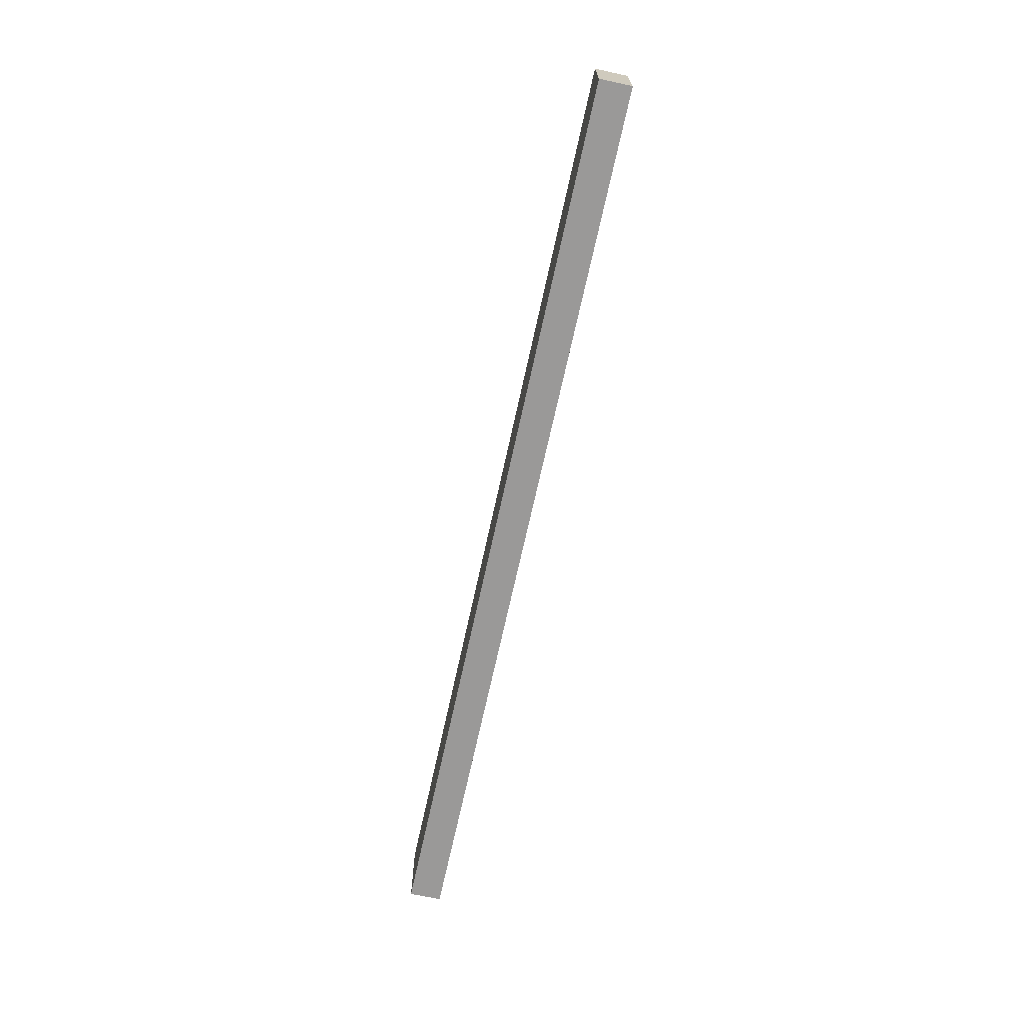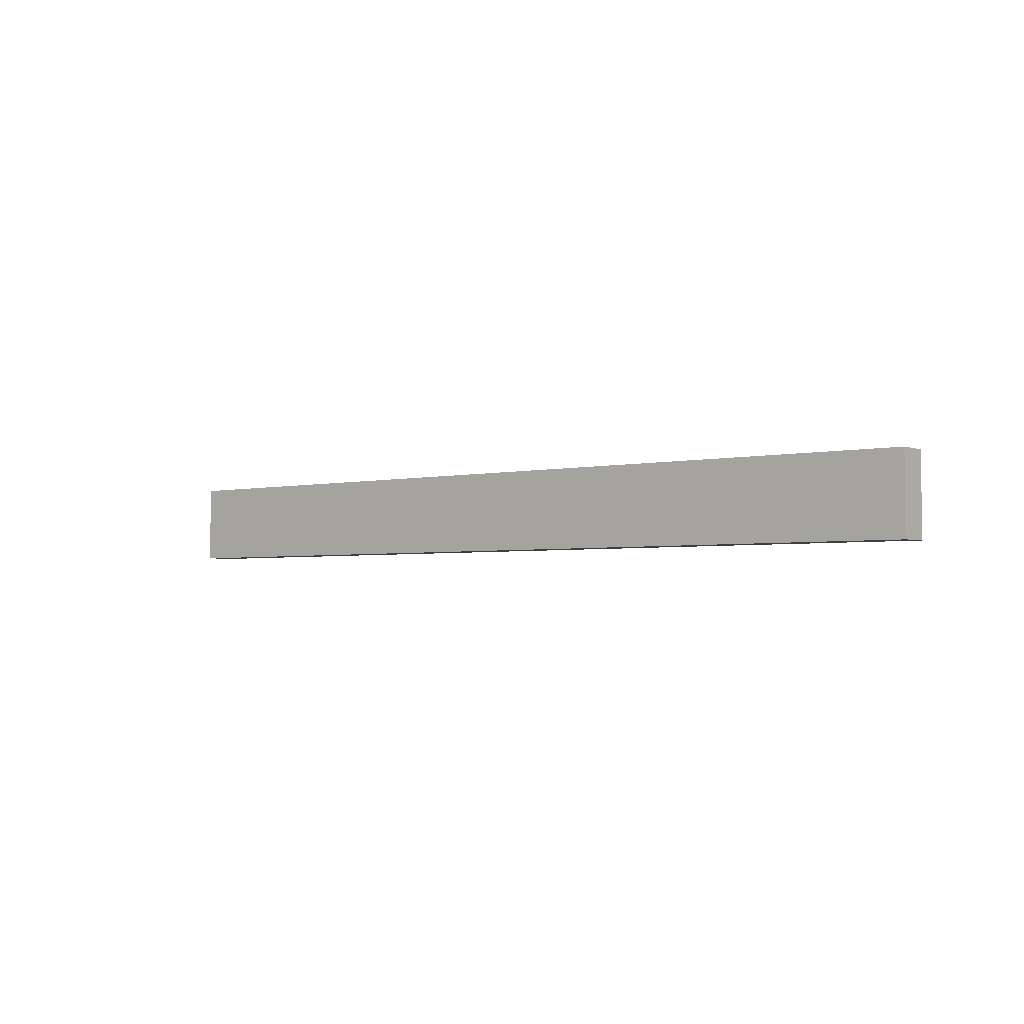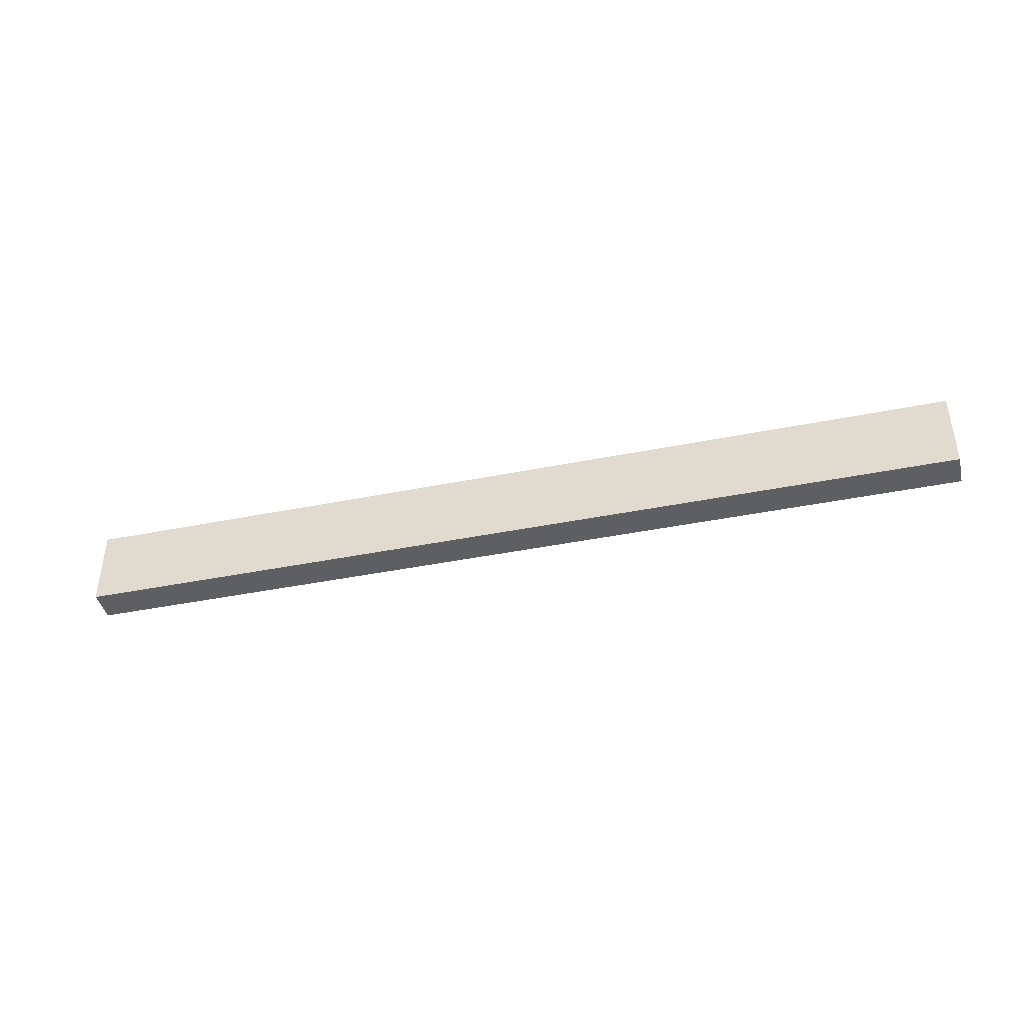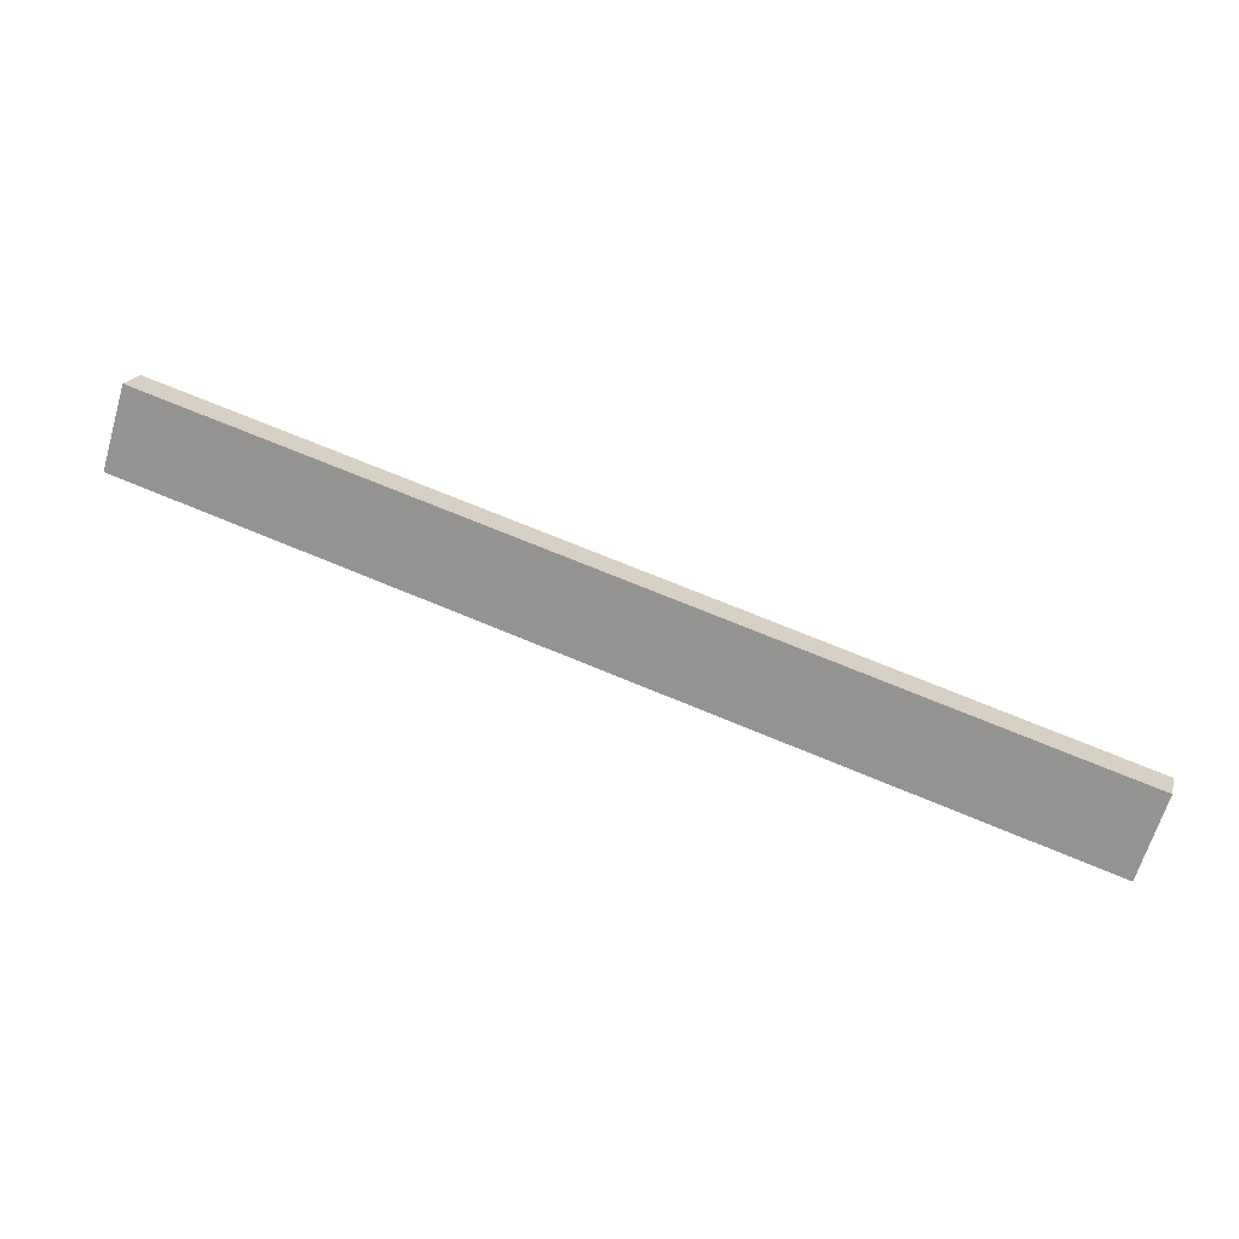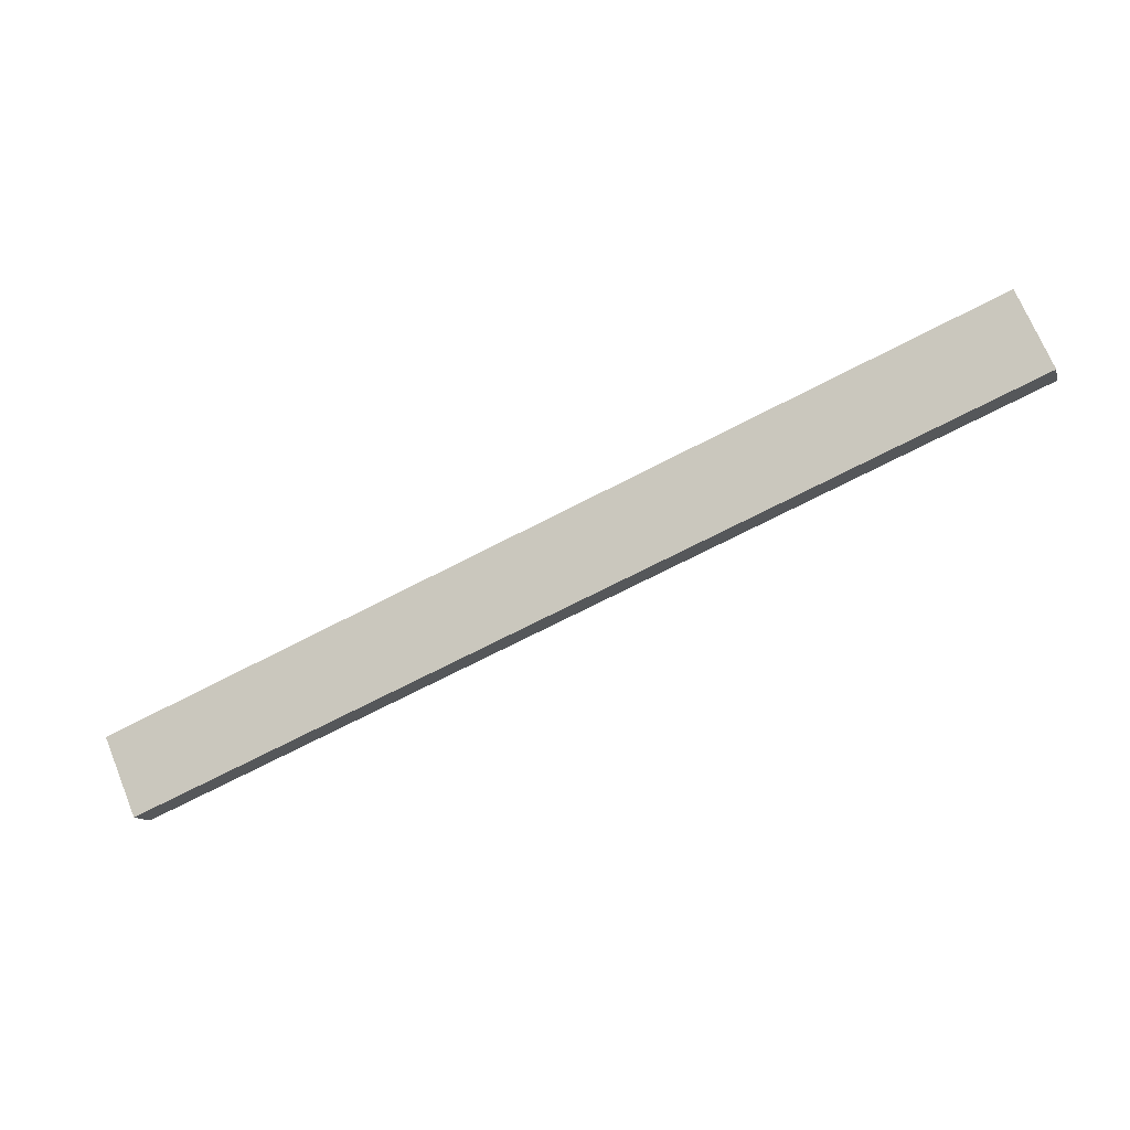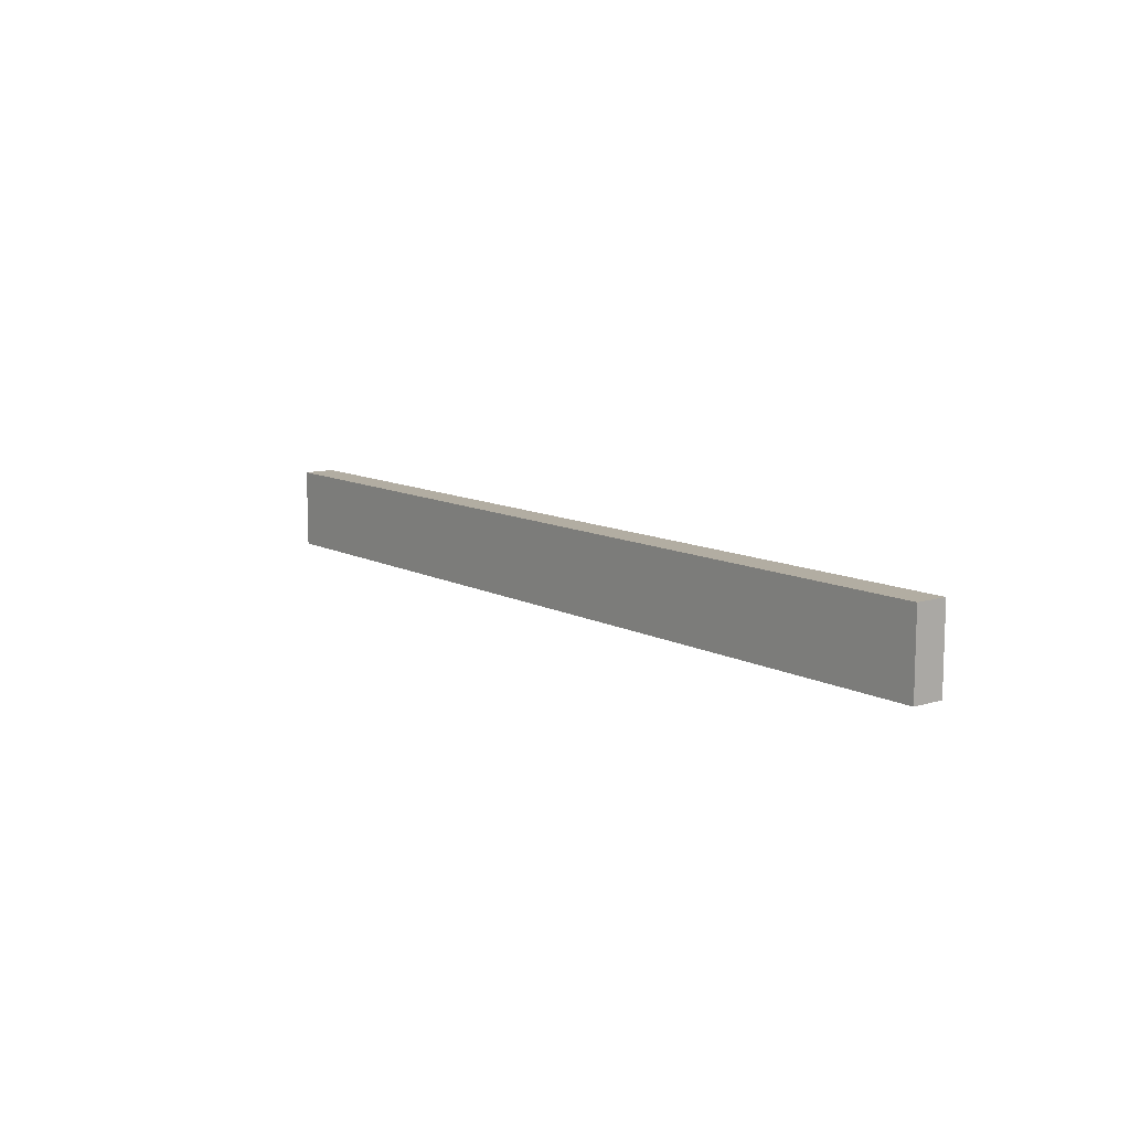
<metadata>
{"format":"obj","ext":"obj","renderer":"f3d","projection":"perspective","resolution":1024,"background":"white","views":[{"elev":-69.1,"azim":93.7,"up":"+Y"},{"elev":-3.2,"azim":-125.0,"up":"+Y"},{"elev":-41.9,"azim":29.6,"up":"+Y"},{"elev":-66.0,"azim":-16.6,"up":"+Z"},{"elev":71.5,"azim":157.6,"up":"+Z"},{"elev":10.6,"azim":68.3,"up":"+Y"}]}
</metadata>
<code>
g Shoulder-Right-Middle
v 119.7 1.25 44.42
v 119.7 -1.25 44.42
v 119.4 -1.25 43.46
v 119.4 1.25 43.46
v 92.77 -1.25 52.13
v 92.49 -1.25 51.17
v 92.77 1.25 52.13
v 92.49 1.25 51.17
f 1 2 4
f 4 2 3
f 2 5 3
f 3 5 6
f 5 7 6
f 6 7 8
f 7 1 8
f 8 1 4
f 7 5 1
f 1 5 2
f 8 4 6
f 6 4 3

</code>
